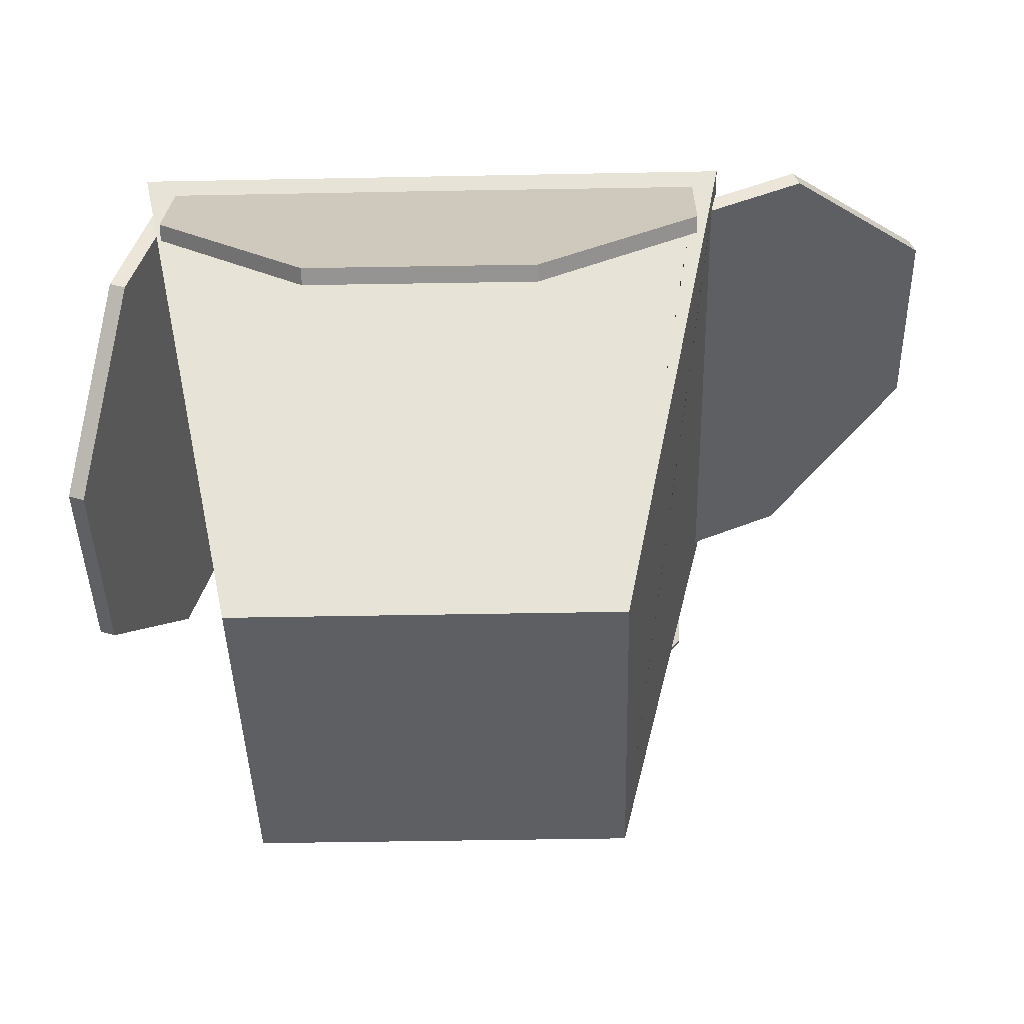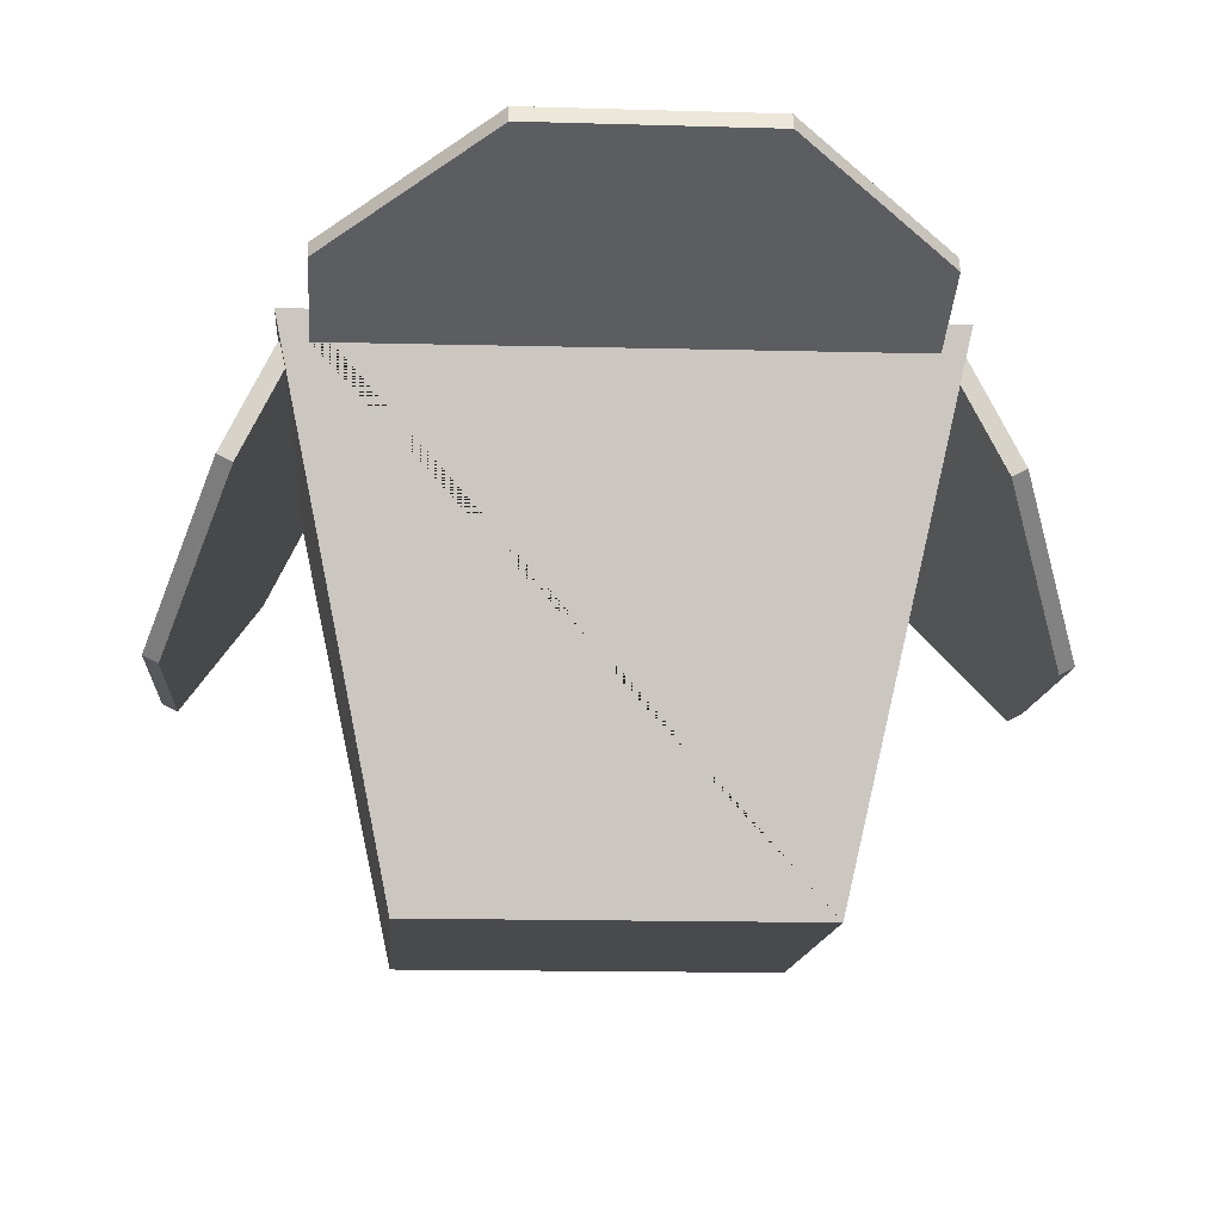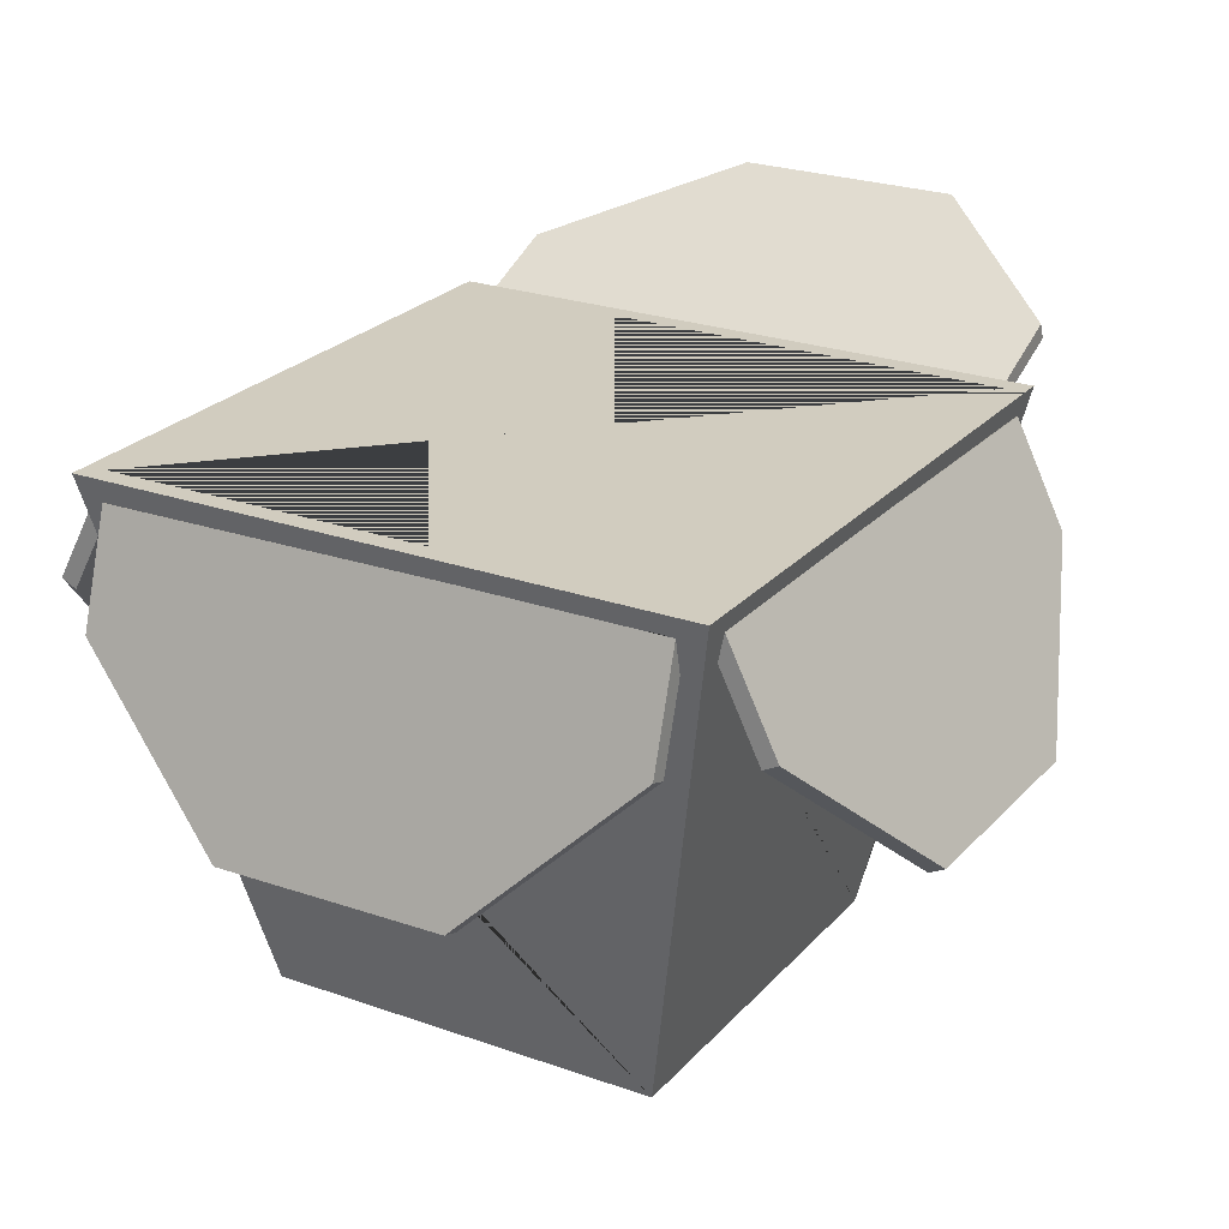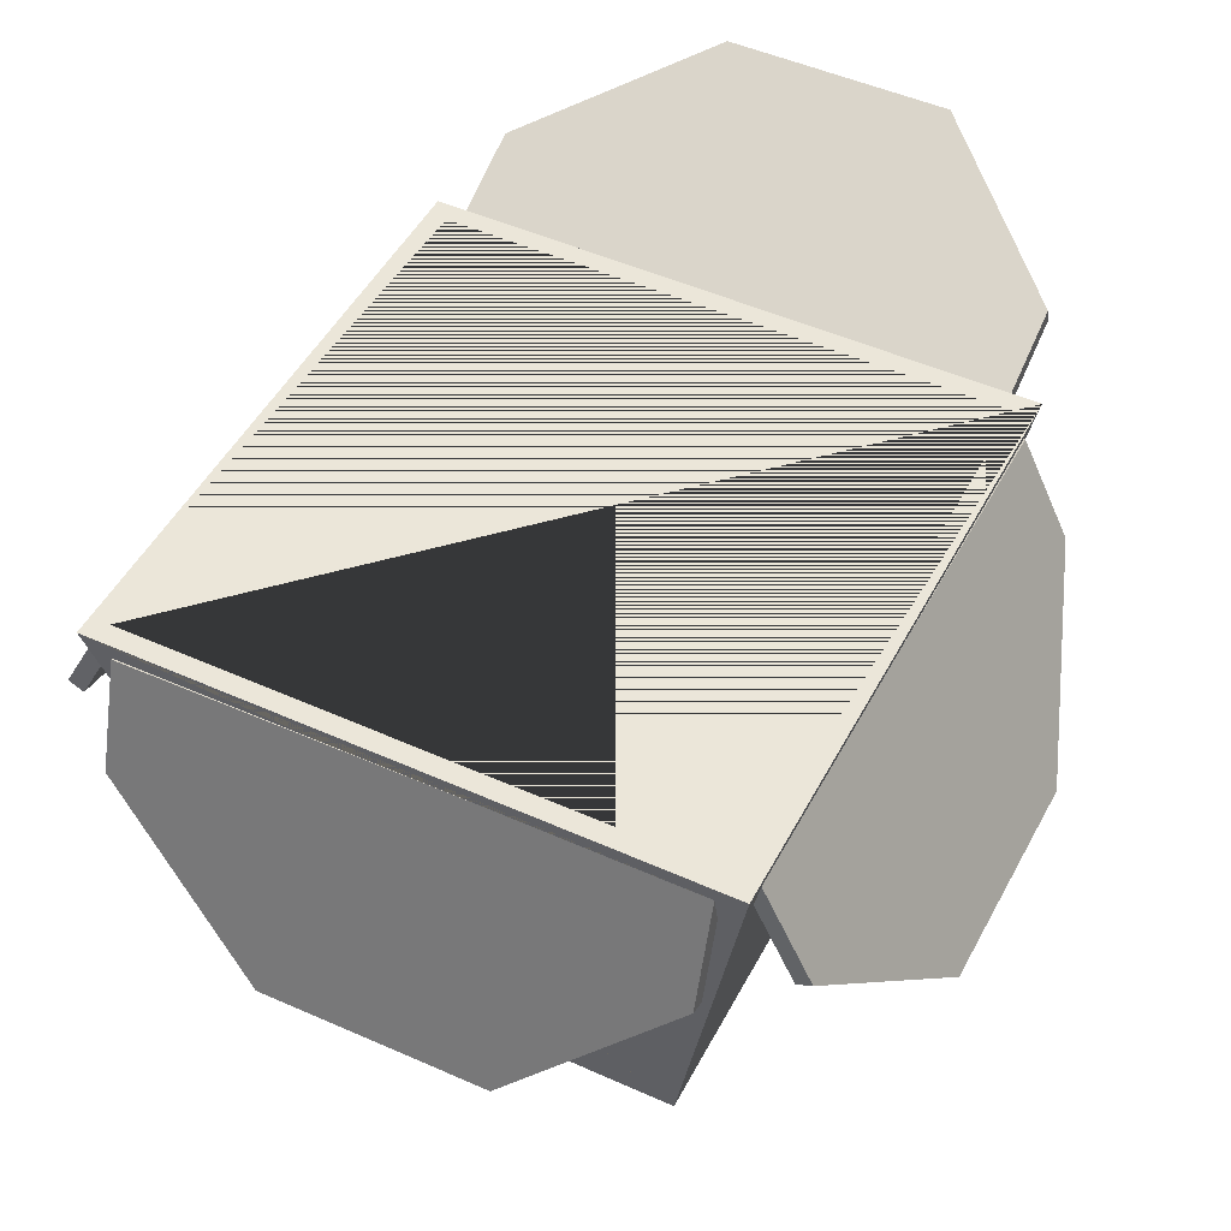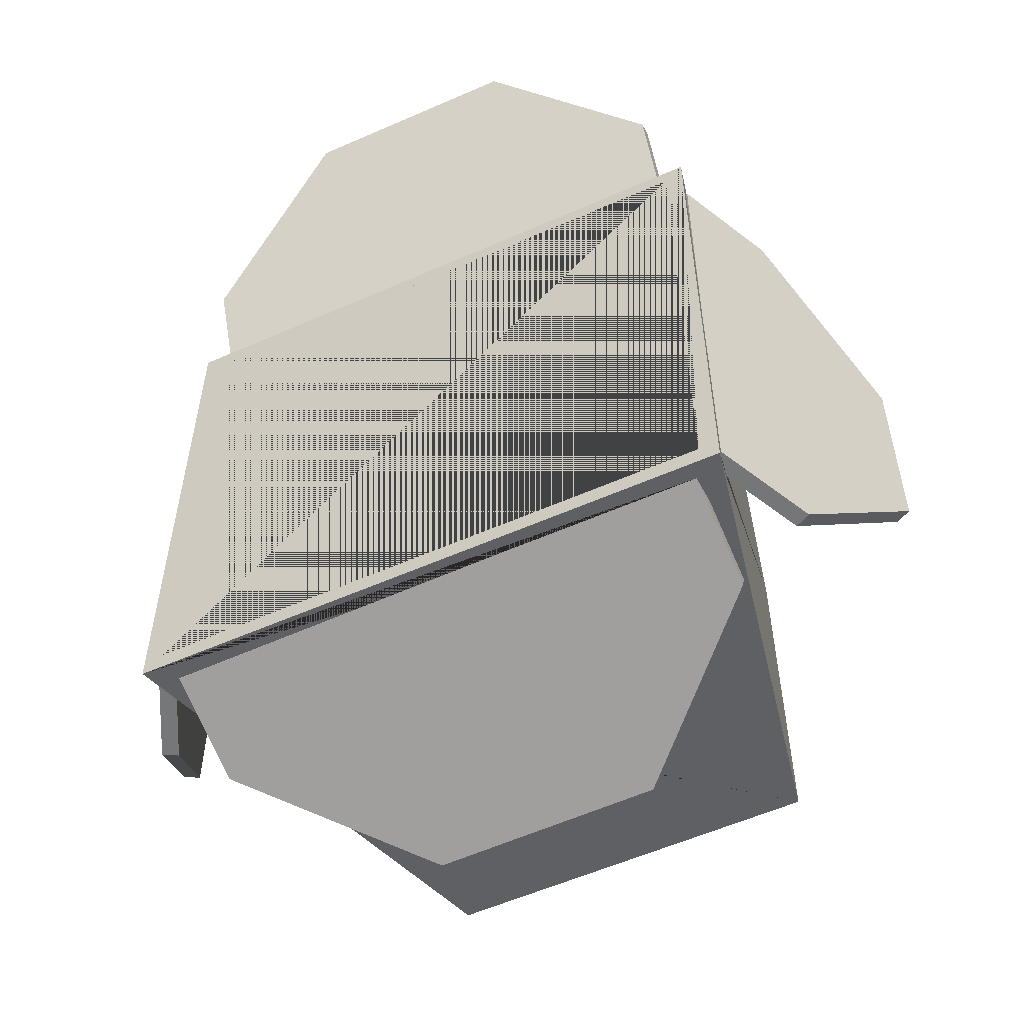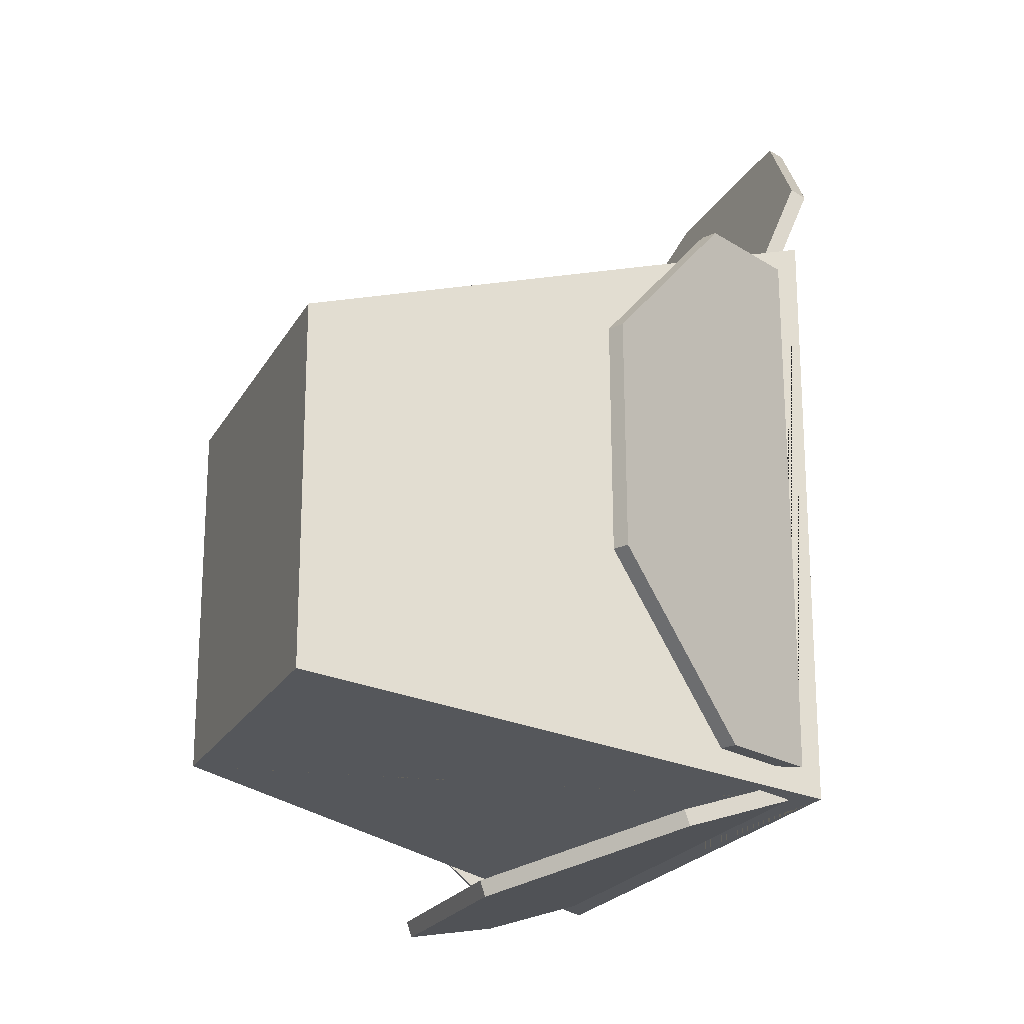
<metadata>
{"format":"obj","ext":"obj","renderer":"f3d","projection":"perspective","resolution":1024,"background":"white","views":[{"elev":-41.0,"azim":-88.6,"up":"+Y"},{"elev":-13.4,"azim":-4.2,"up":"+Y"},{"elev":24.2,"azim":-149.5,"up":"+Y"},{"elev":48.2,"azim":-153.2,"up":"+Y"},{"elev":-56.5,"azim":-155.2,"up":"+Z"},{"elev":-21.1,"azim":68.3,"up":"+Z"}]}
</metadata>
<code>
o Cylinder.015
v 2.857 1.293 2.937
v 2.857 1.358 2.909
v 2.187 1.554 3.556
v 2.186 1.619 3.528
v 1.238 1.551 3.558
v 1.237 1.616 3.53
v 0.5663 1.285 2.942
v 0.566 1.351 2.914
v 2.857 1.107 2.501
v 2.857 1.172 2.473
v 0.566 1.099 2.505
v 0.5657 1.165 2.478
f 9 10 2 1
f 1 2 4 3
f 3 4 6 5
f 5 6 8 7
f 9 11 12 10
f 7 8 12 11
f 10 12 8 6 4 2
f 11 9 1 3 5 7
o Cylinder.017_Cylinder.018
v 2.853 0.6862 -0.1098
v 2.853 0.6642 -0.0422
v 2.176 0.0539 -0.3162
v 2.176 0.03185 -0.2486
v 1.227 0.06179 -0.3136
v 1.227 0.03974 -0.2461
v 0.5618 0.7053 -0.1035
v 0.5618 0.6832 -0.03598
v 2.857 1.137 0.03752
v 2.857 1.115 0.1051
v 0.5659 1.156 0.04374
v 0.5659 1.134 0.1113
f 21 22 14 13
f 13 14 16 15
f 15 16 18 17
f 17 18 20 19
f 21 23 24 22
f 19 20 24 23
f 22 24 20 18 16 14
f 23 21 13 15 17 19
o Cylinder.018_Cylinder.019
v 0.3021 0.6861 2.444
v 0.2385 0.7177 2.444
v 0.006266 0.09029 1.767
v -0.05738 0.1219 1.767
v 0.009957 0.09773 0.818
v -0.05369 0.1293 0.818
v 0.3111 0.704 0.1528
v 0.2474 0.7356 0.1528
v 0.5132 1.111 2.448
v 0.4496 1.143 2.448
v 0.5221 1.129 0.157
v 0.4585 1.161 0.157
f 33 34 26 25
f 25 26 28 27
f 27 28 30 29
f 29 30 32 31
f 33 35 36 34
f 31 32 36 35
f 34 36 32 30 28 26
f 35 33 25 27 29 31
o Cylinder.019_Cylinder.020
v 3.186 0.7225 2.444
v 3.123 0.6897 2.444
v 3.493 0.1326 1.767
v 3.43 0.09977 1.767
v 3.489 0.14 0.818
v 3.426 0.1071 0.818
v 3.177 0.7403 0.1528
v 3.114 0.7075 0.1528
v 2.967 1.143 2.448
v 2.904 1.111 2.448
v 2.957 1.161 0.157
v 2.894 1.128 0.157
f 45 46 38 37
f 37 38 40 39
f 39 40 42 41
f 41 42 44 43
f 45 47 48 46
f 43 44 48 47
f 46 48 44 42 40 38
f 47 45 37 39 41 43
o Cube.014_Cube.015
v 2.857 1.293 2.937
v 2.857 1.358 2.909
v 2.187 1.554 3.556
v 2.186 1.619 3.528
v 1.238 1.551 3.558
v 1.237 1.616 3.53
v 0.5663 1.285 2.942
v 0.566 1.351 2.914
v 2.853 0.6862 -0.1098
v 2.853 0.6642 -0.0422
v 2.176 0.0539 -0.3162
v 2.176 0.03185 -0.2486
v 1.227 0.06179 -0.3136
v 1.227 0.03973 -0.2461
v 0.5618 0.7053 -0.1035
v 0.5618 0.6832 -0.03598
v 2.857 1.137 0.03752
v 3.186 0.7225 2.444
v 3.123 0.6897 2.444
v 3.493 0.1326 1.767
v 3.43 0.09977 1.767
v 3.489 0.14 0.818
v 3.426 0.1071 0.818
v 3.177 0.7403 0.1528
v 3.114 0.7075 0.1528
v 2.967 1.143 2.448
v 0.3021 0.6861 2.444
v 0.2385 0.7177 2.444
v 0.006266 0.09029 1.767
v -0.05738 0.1219 1.767
v 0.009957 0.09773 0.818
v -0.05369 0.1293 0.818
v 0.3111 0.704 0.1528
v 0.2474 0.7356 0.1528
v 0.4496 1.143 2.448
v 0.8876 -0.513 2.111
v 0.8876 -0.513 0.4746
v 2.524 -0.513 2.111
v 2.524 -0.513 0.4746
v 0.8876 -0.9039 2.111
v 0.4376 1.23 2.561
v 0.8876 -0.9039 0.4746
v 0.4376 1.23 0.02451
v 2.524 -0.9039 2.111
v 2.974 1.23 2.561
v 2.524 -0.9039 0.4746
v 2.974 1.23 0.02451
v 2.892 1.23 2.479
v 0.52 1.23 2.479
v 0.52 1.23 0.107
v 2.892 1.23 0.107
v 0.4777 1.04 2.447
v 0.4567 1.139 2.448
v 0.4541 1.152 0.1569
v 0.4777 1.04 0.1561
v 0.4541 1.152 1.291
v 2.936 1.048 2.447
v 2.955 1.137 2.448
v 2.936 1.048 0.1562
v 2.959 1.158 0.1569
v 2.959 1.158 0.5849
v 0.5648 1.01 0.07082
v 0.5658 1.149 0.04148
v 1.395 1.149 0.04148
v 2.856 1.01 0.07082
v 2.857 1.135 0.04453
v 0.5658 1.197 2.554
v 0.566 1.113 2.537
v 2.857 1.208 2.557
v 2.857 1.123 2.539
f 49 50 52 51
f 51 52 54 53
f 53 54 56 55
f 55 56 115 116
f 65 114 113 58 57
f 57 58 60 59
f 59 60 62 61
f 61 62 64 63
f 65 112 114
f 63 64 110 111
f 74 106 105 67 66
f 66 67 69 68
f 68 69 71 70
f 70 71 73 72
f 74 109 106
f 72 73 107 108
f 75 76 78 77
f 77 78 80 79
f 79 80 82 81
f 81 82 102 103
f 83 104 102 82 80 78 76
f 84 85 98 97
f 85 87 99 98
f 87 86 96 99
f 86 84 97 96
f 85 84 86 87
f 88 89 101 100 103 91 90
f 90 91 110 113 114 95 94
f 94 95 107 105 106 93 92
f 92 93 118 116 115 89 88
f 90 94 92 88
f 95 99 96 97 89 93
f 89 97 98 99 95 91
f 100 101 83 76 75
f 103 100 75 77 79 81
f 101 104 83
f 91 103 102 104 101 89
f 108 109 74 66 68 70 72
f 105 107 73 71 69 67
f 93 106 109 108 107 95
f 111 112 65 57 59 61 63
f 95 114 112 111 110 91
f 113 110 64 62 60 58
f 116 118 49 51 53 55
f 118 117 50 49
f 89 115 117 118 93
f 117 115 56 54 52 50

</code>
